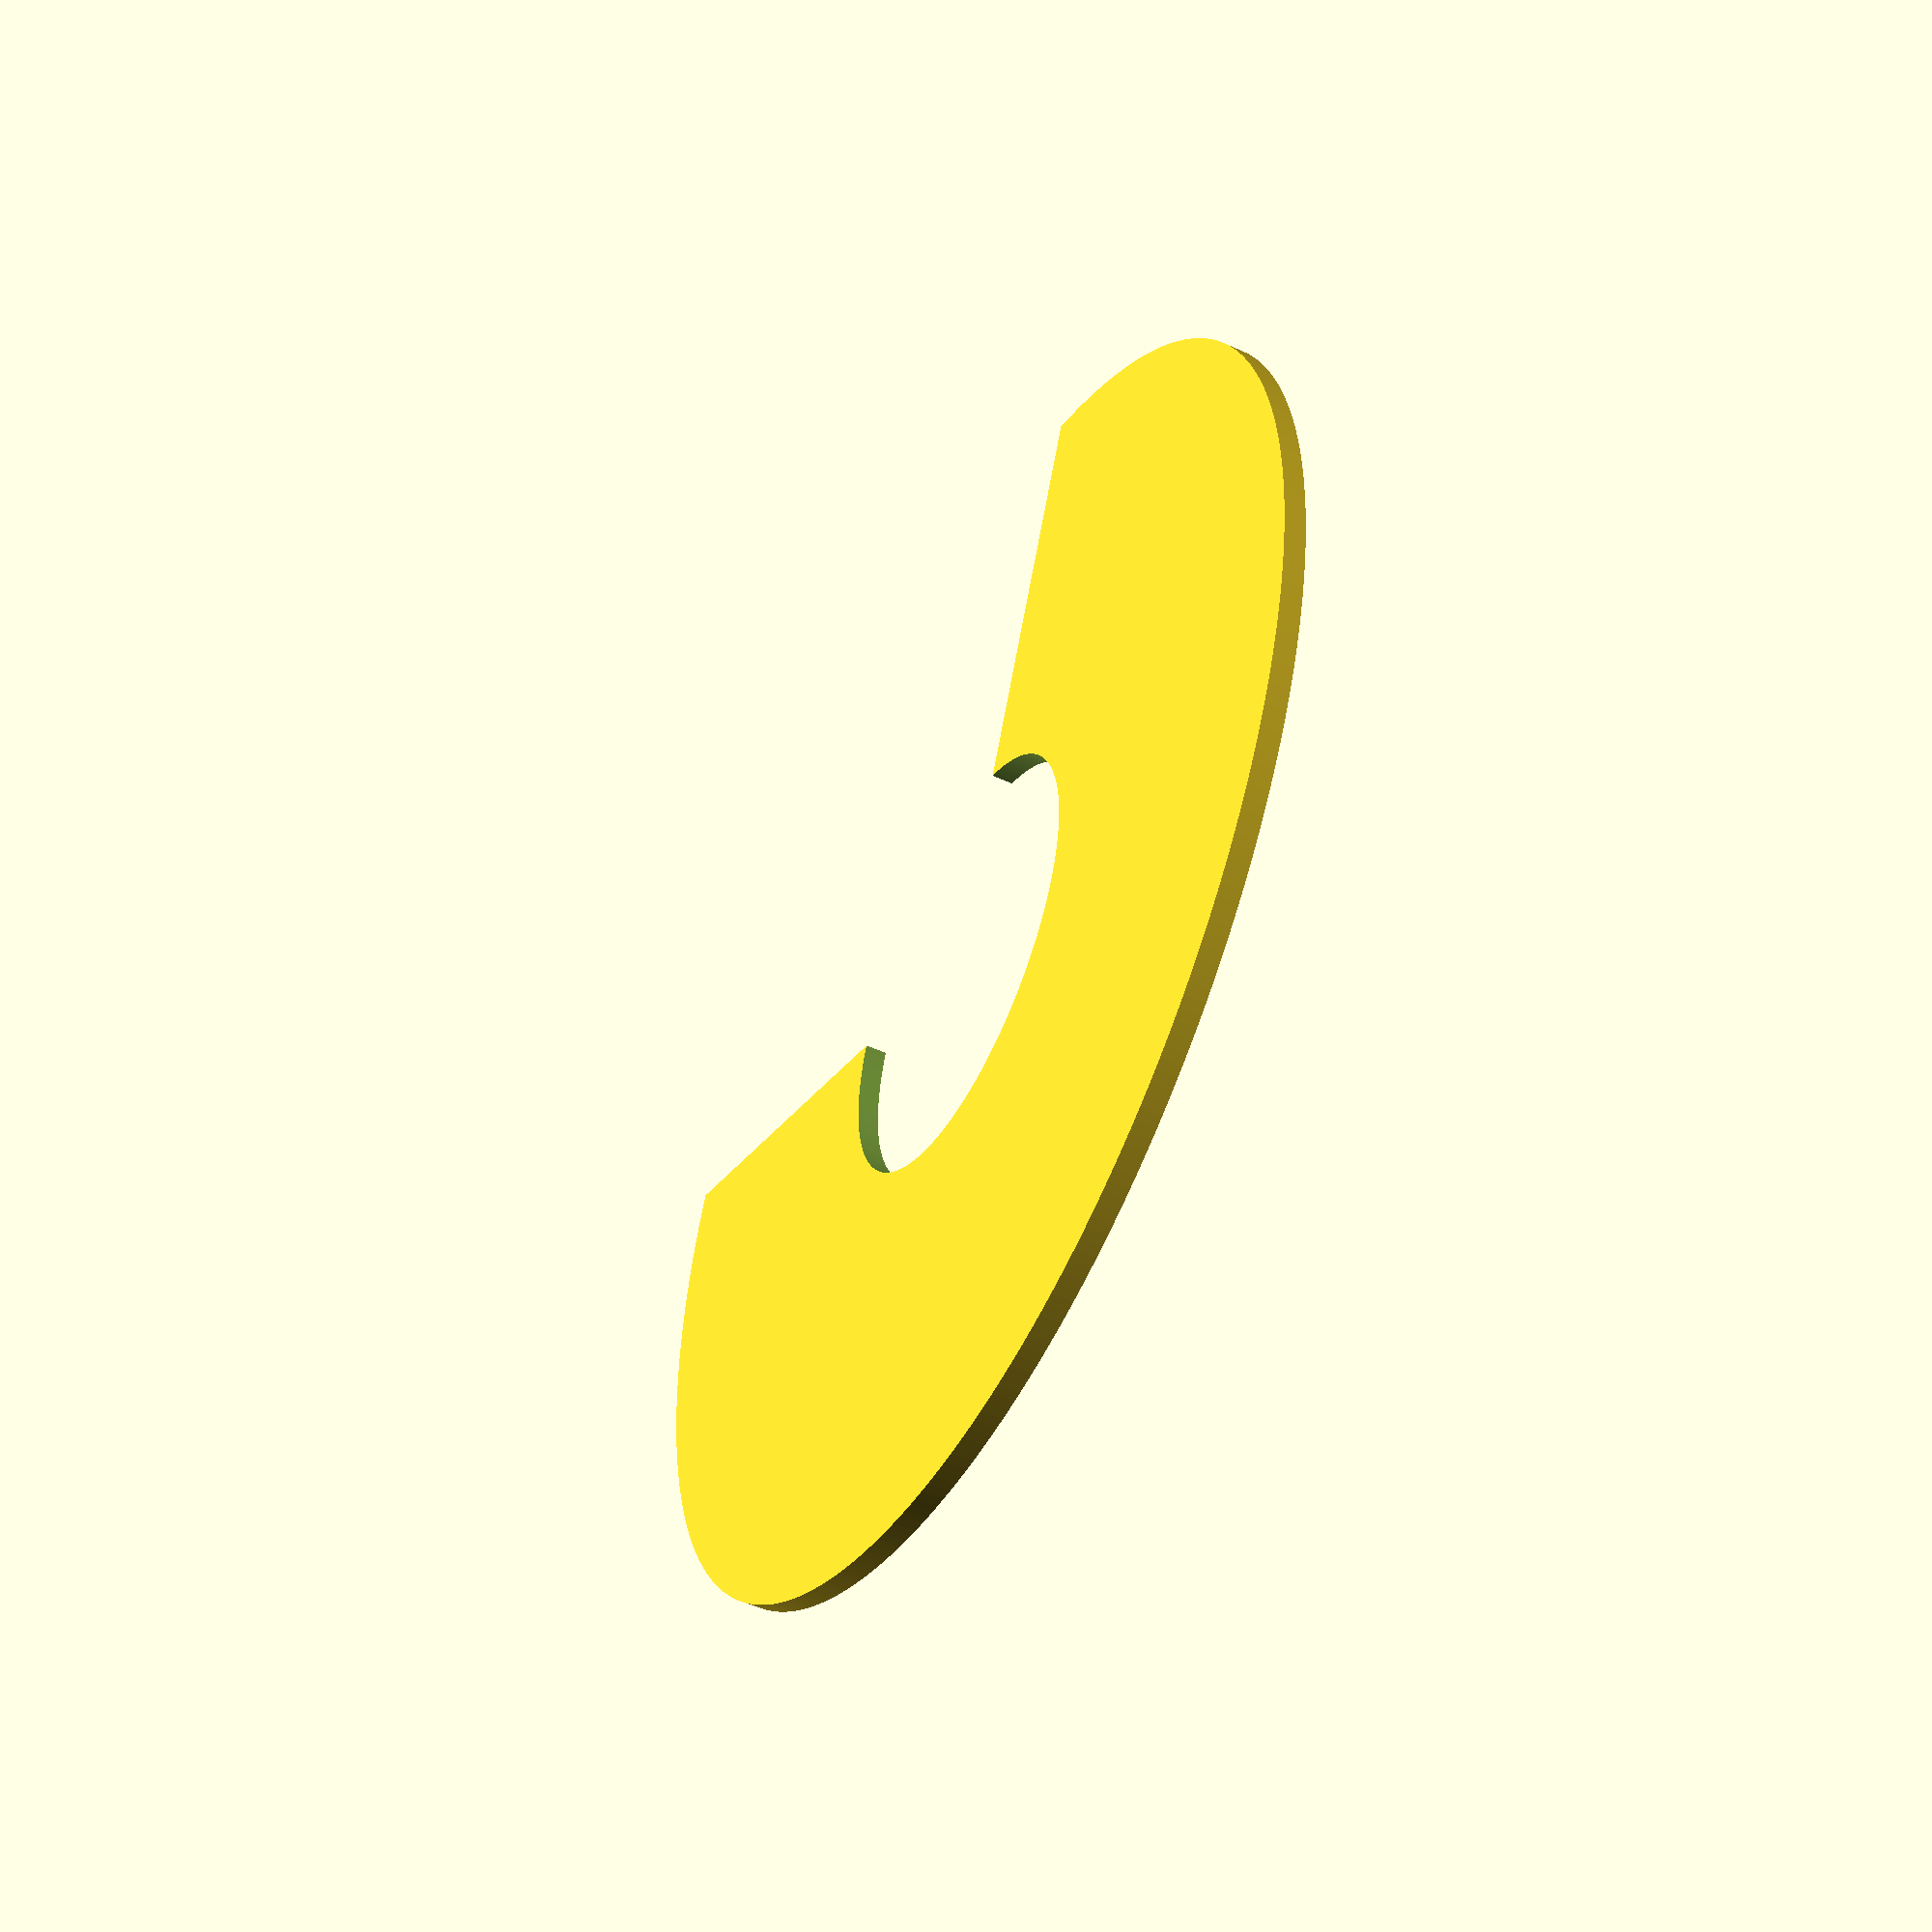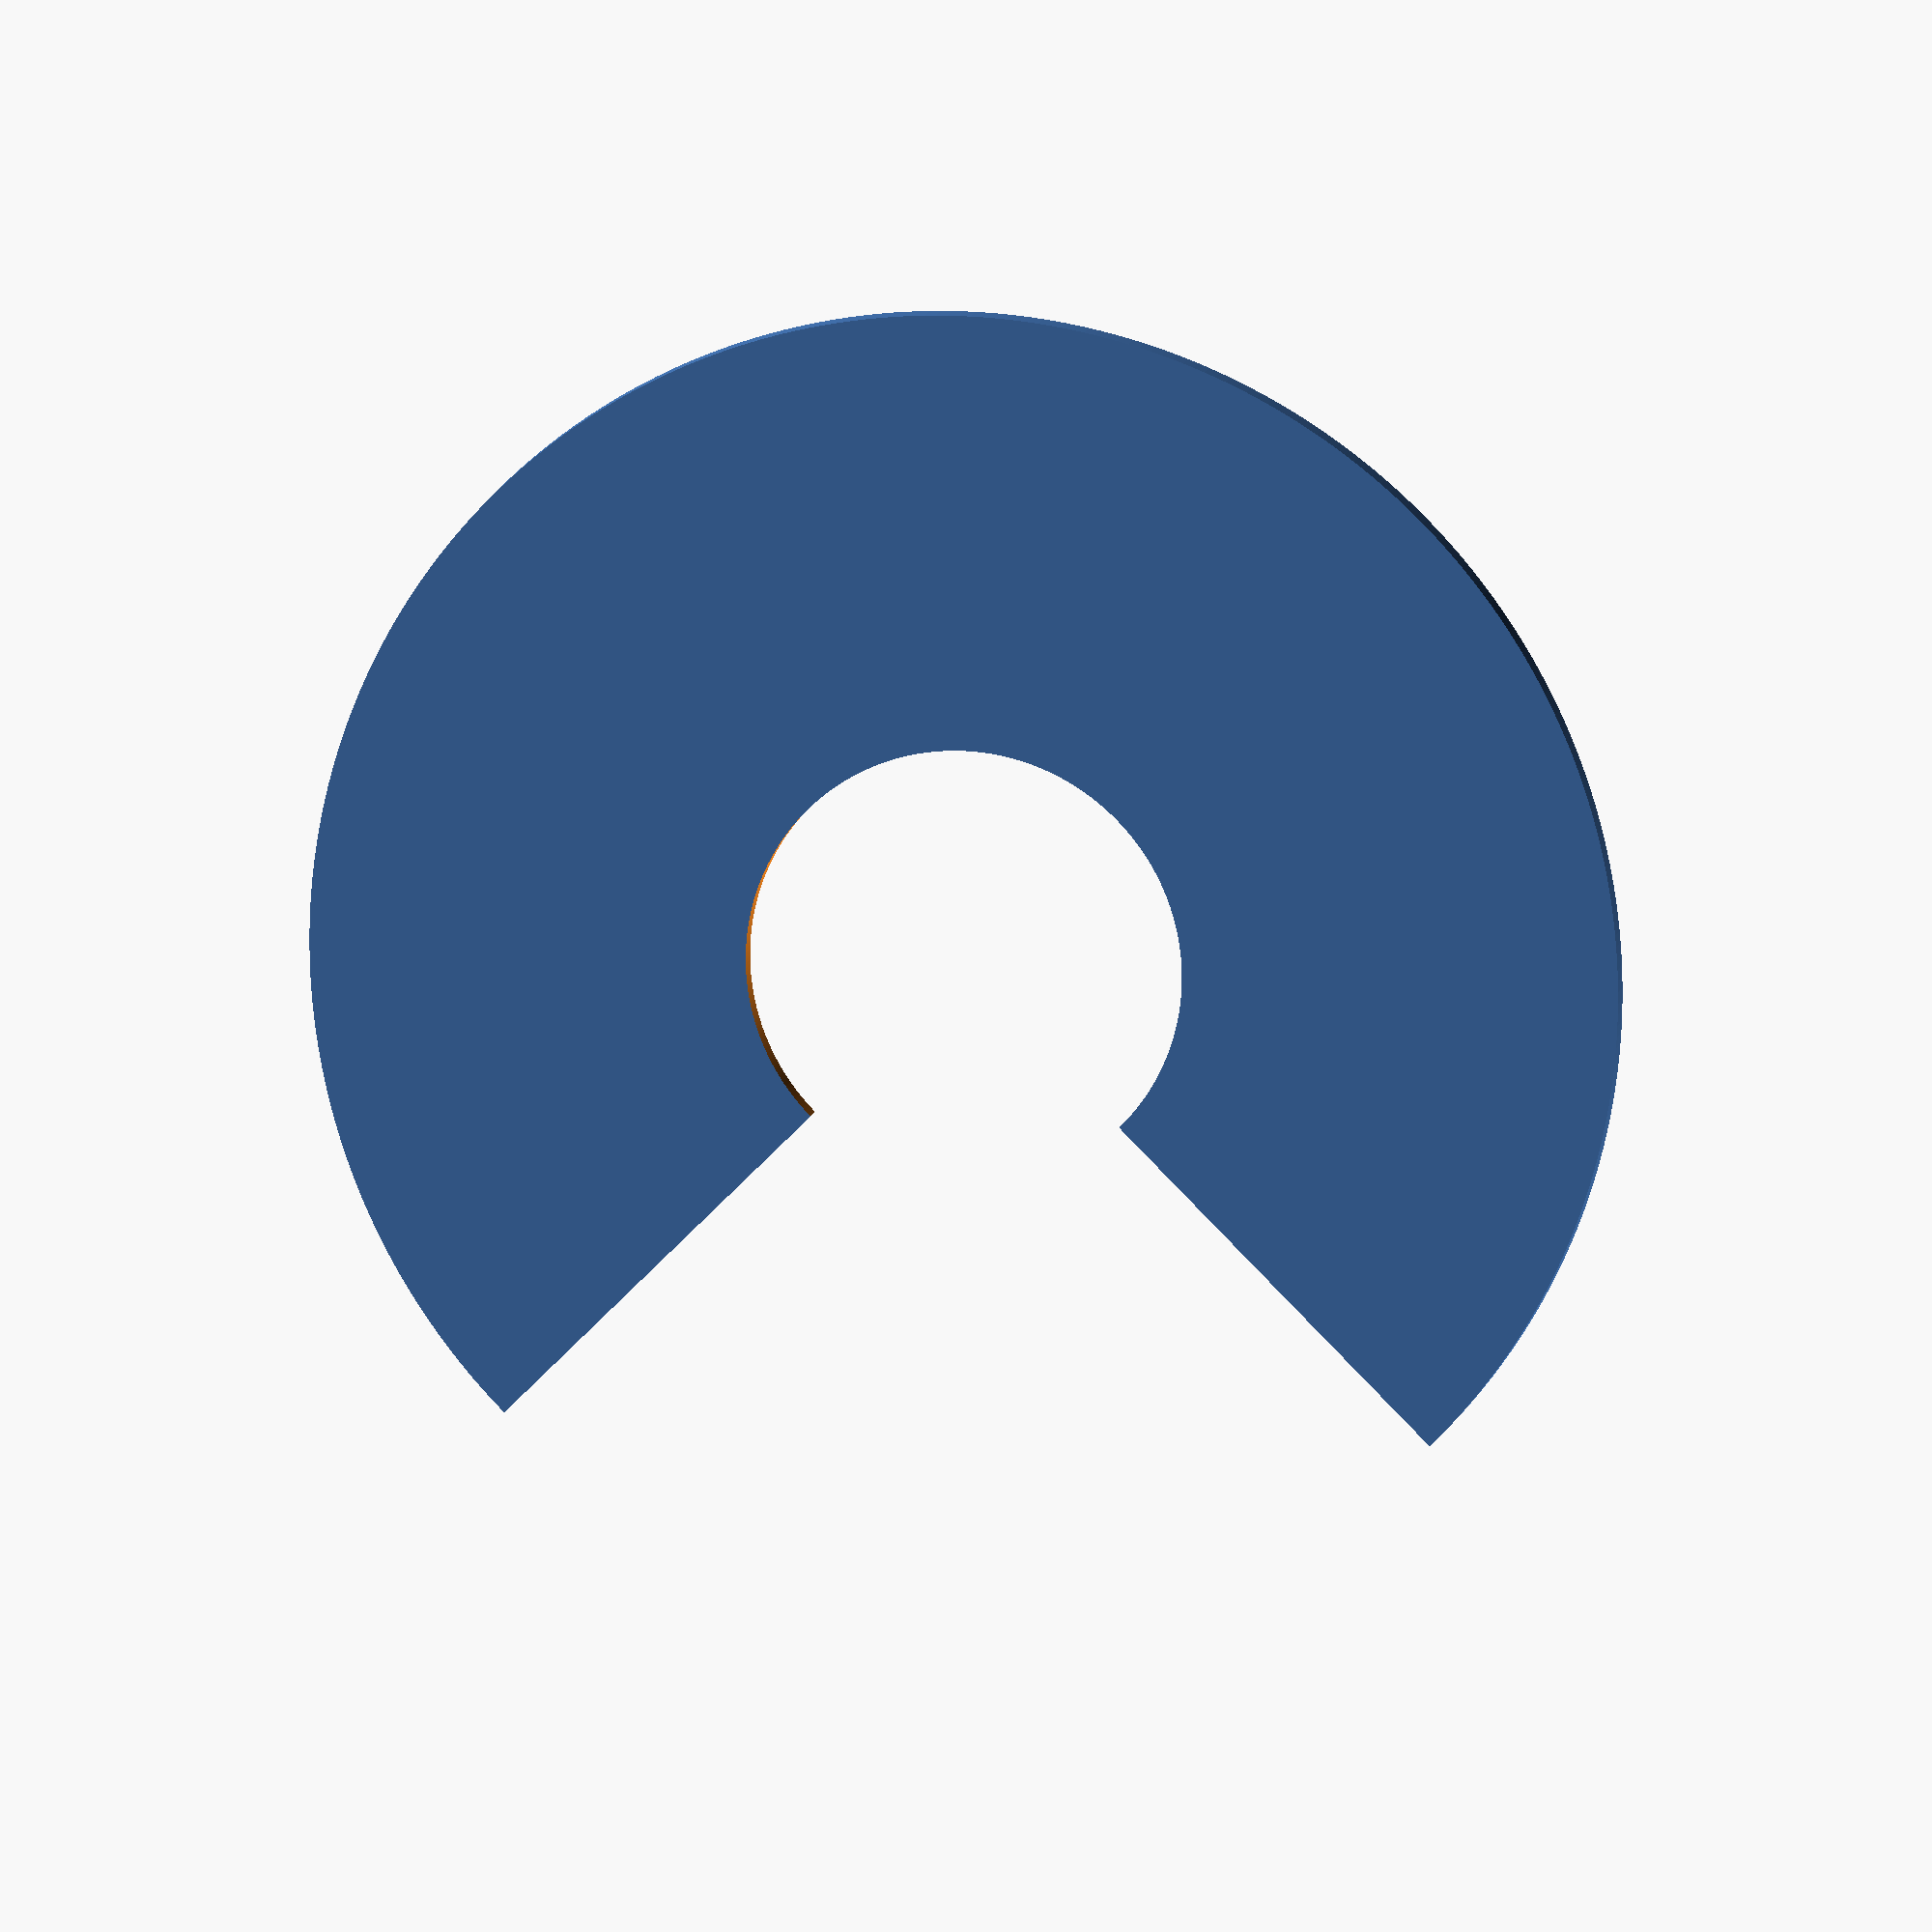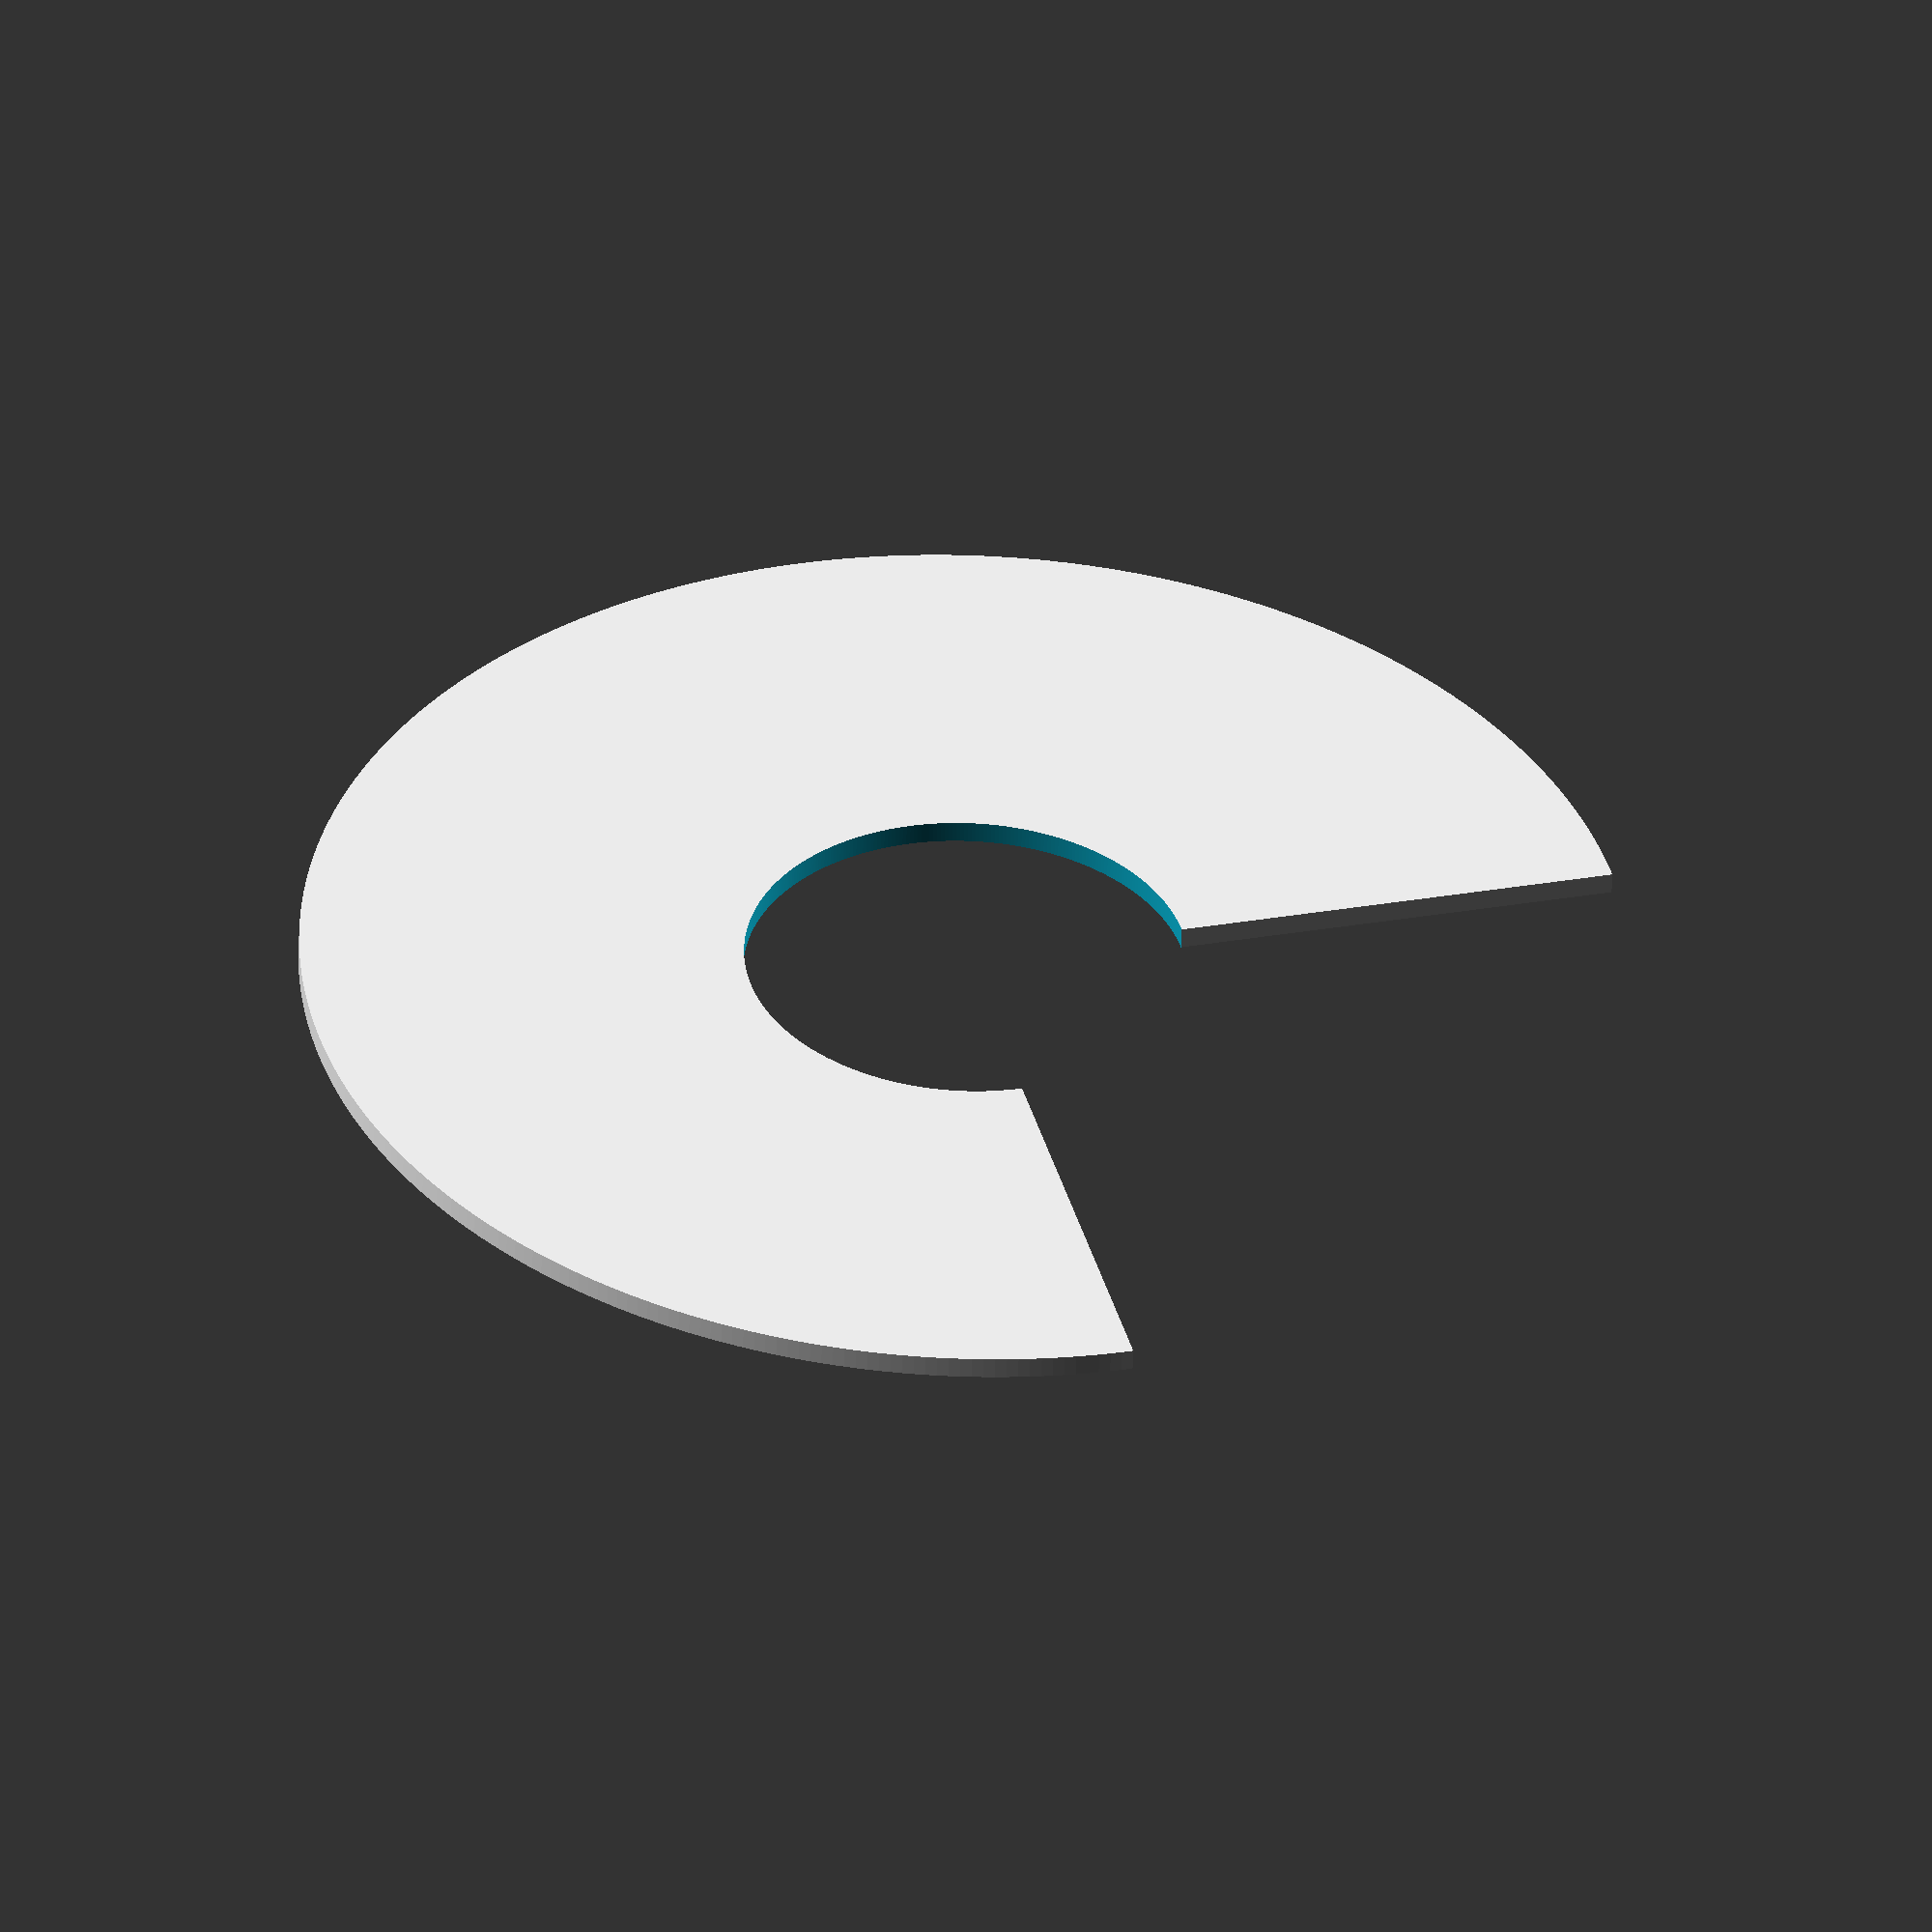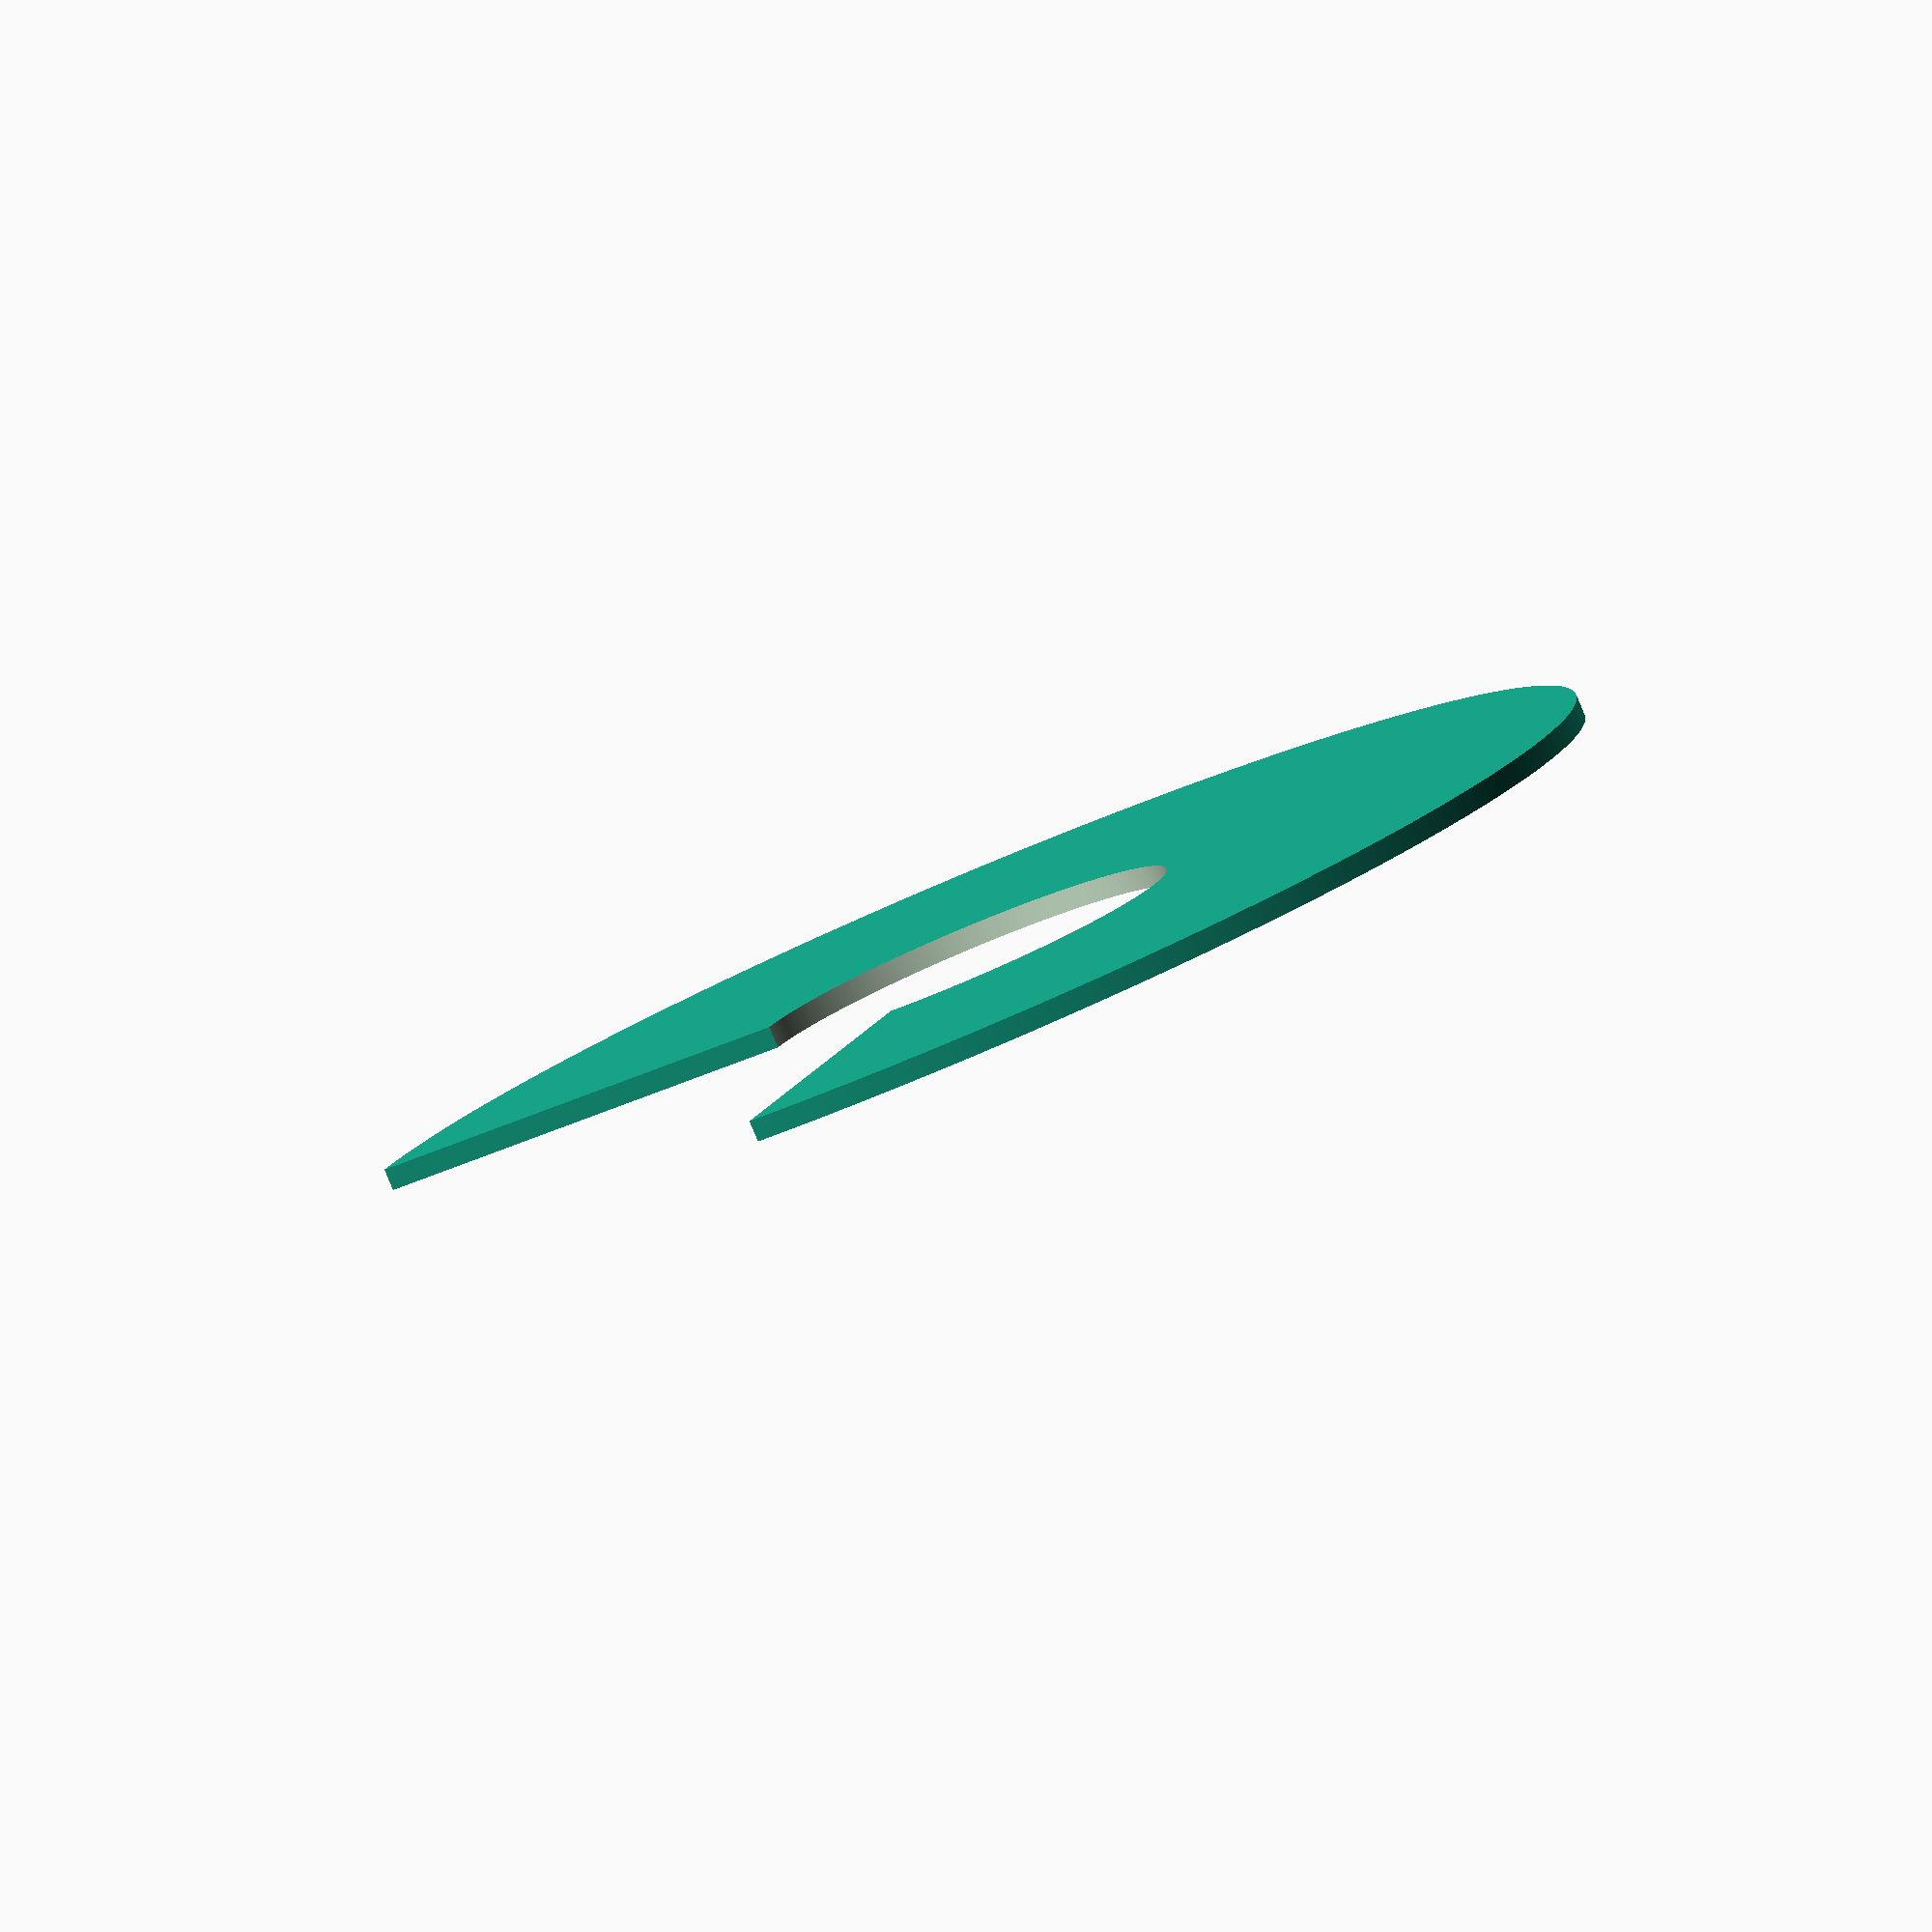
<openscad>
// Unit of length: Unit.MM
$fn = 360;

intersection()
{
   difference()
   {
      circle(d = 60.0);
      circle(d = 20.0);
   }
   polygon(points = [[0.0, 0.0], [-30.0, -0.0052], [-30.1, -0.0052], [-30.1, -30.1], [30.1, -30.1], [30.1, 30.1], [0.0052, 30.1], [0.0052, 30.0]], convexity = 2);
}

</openscad>
<views>
elev=49.3 azim=21.7 roll=63.2 proj=p view=wireframe
elev=167.6 azim=44.6 roll=168.5 proj=o view=solid
elev=53.0 azim=284.5 roll=178.0 proj=o view=solid
elev=263.0 azim=339.8 roll=337.1 proj=o view=wireframe
</views>
